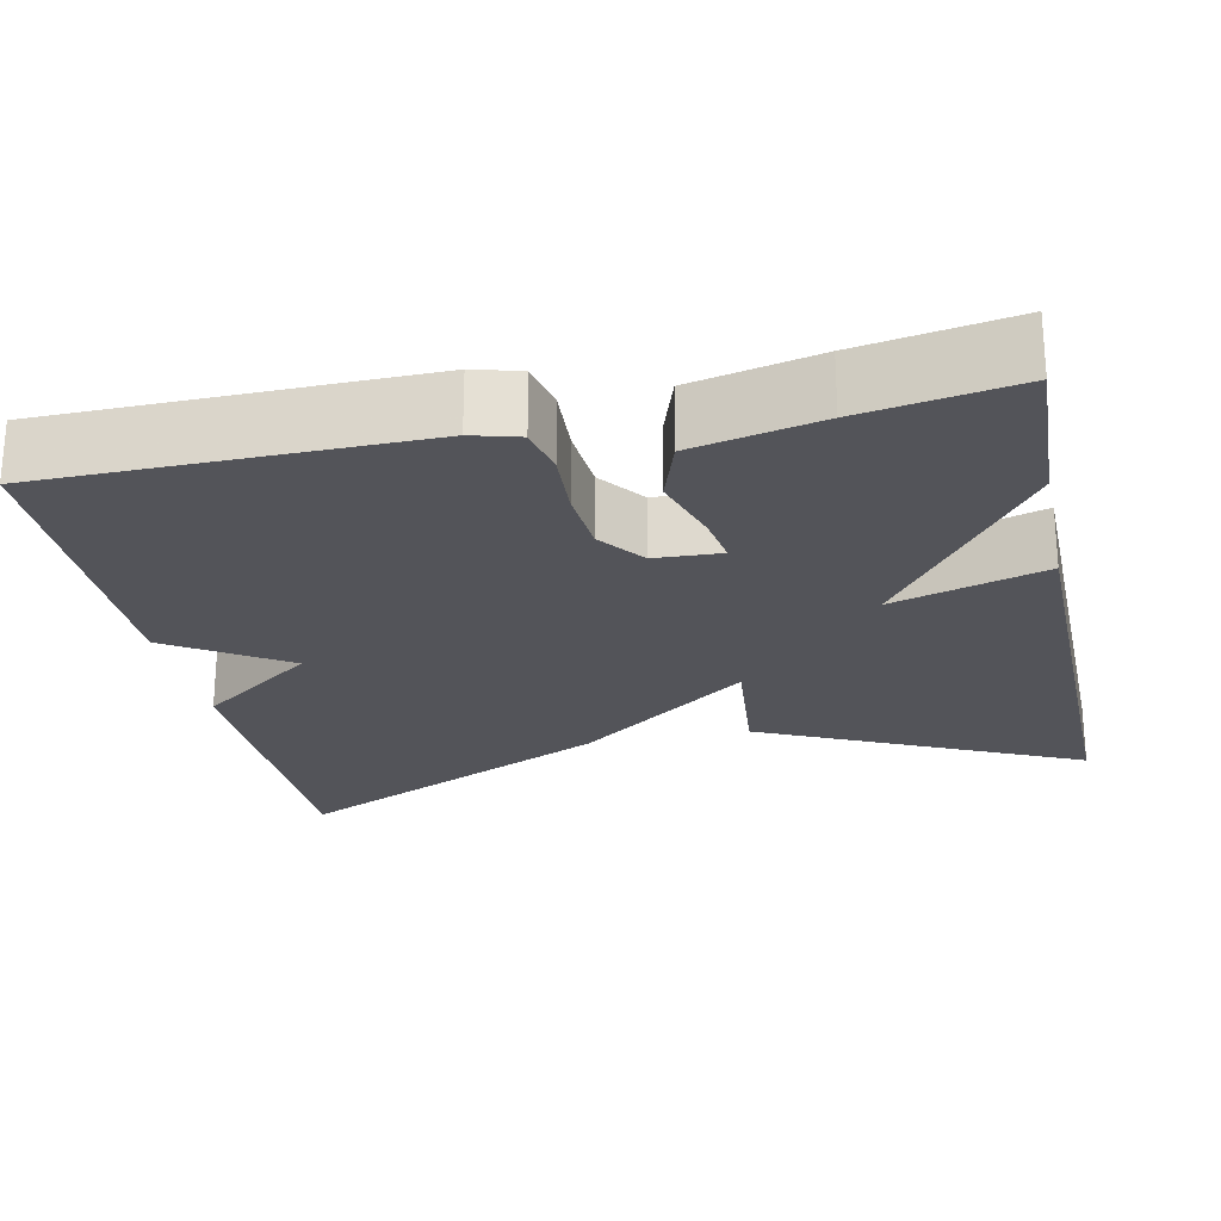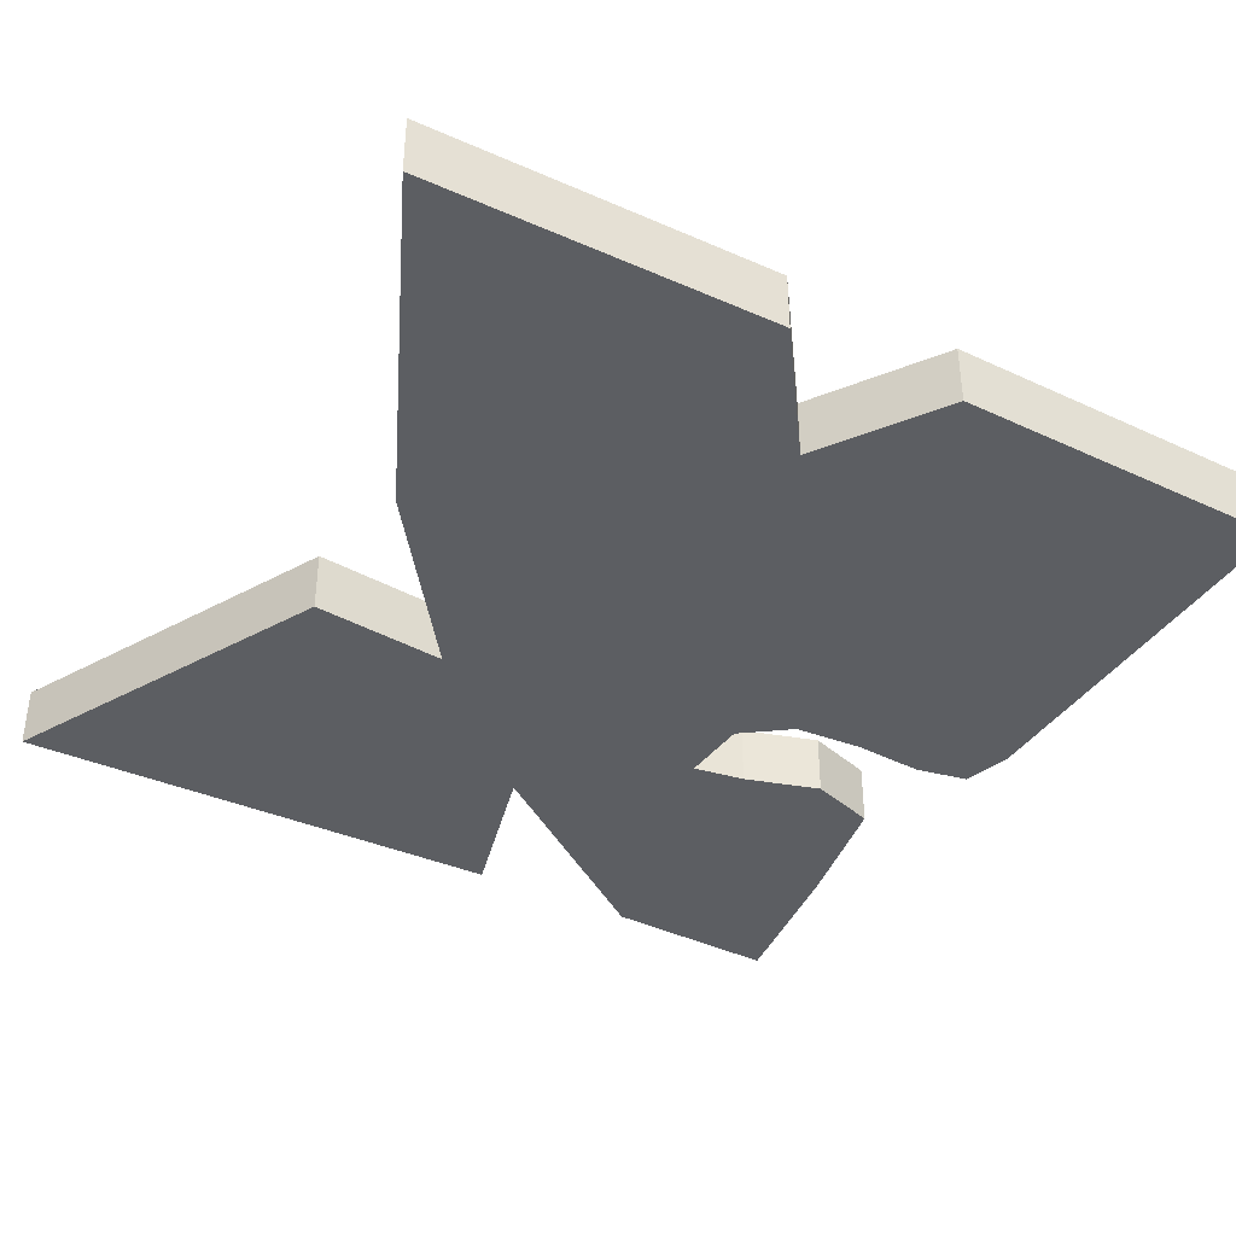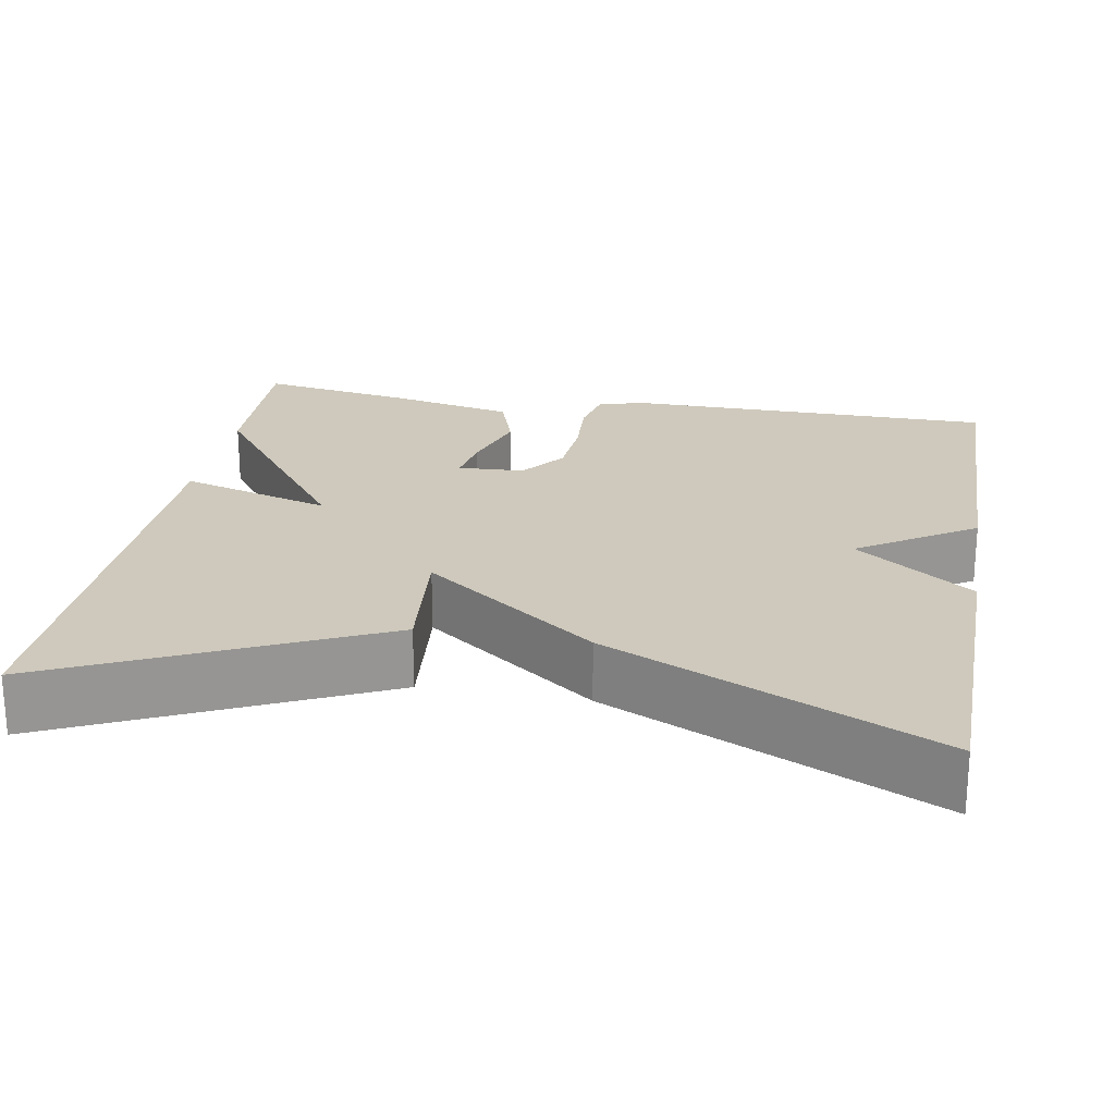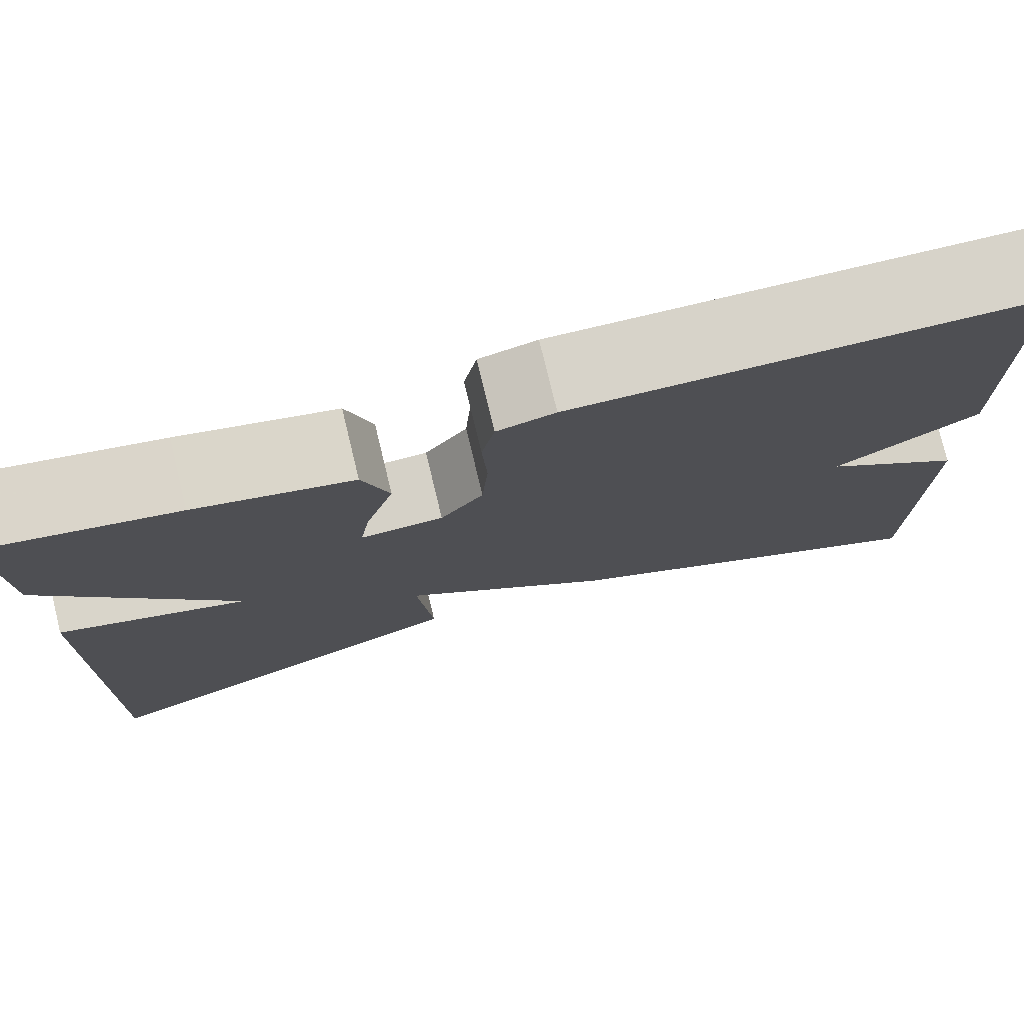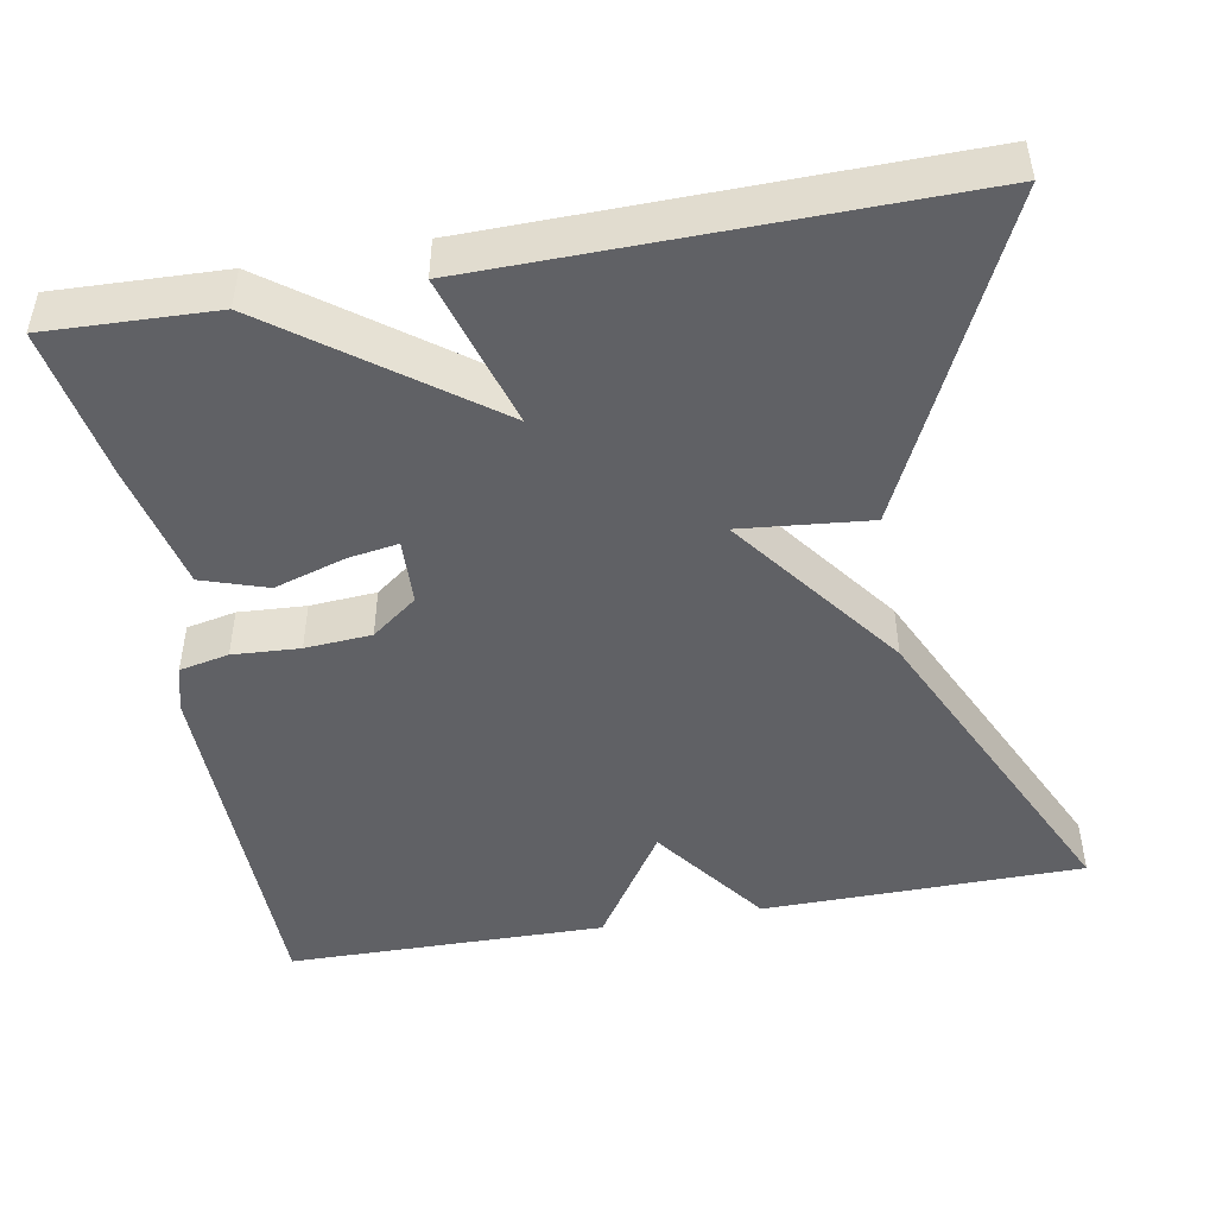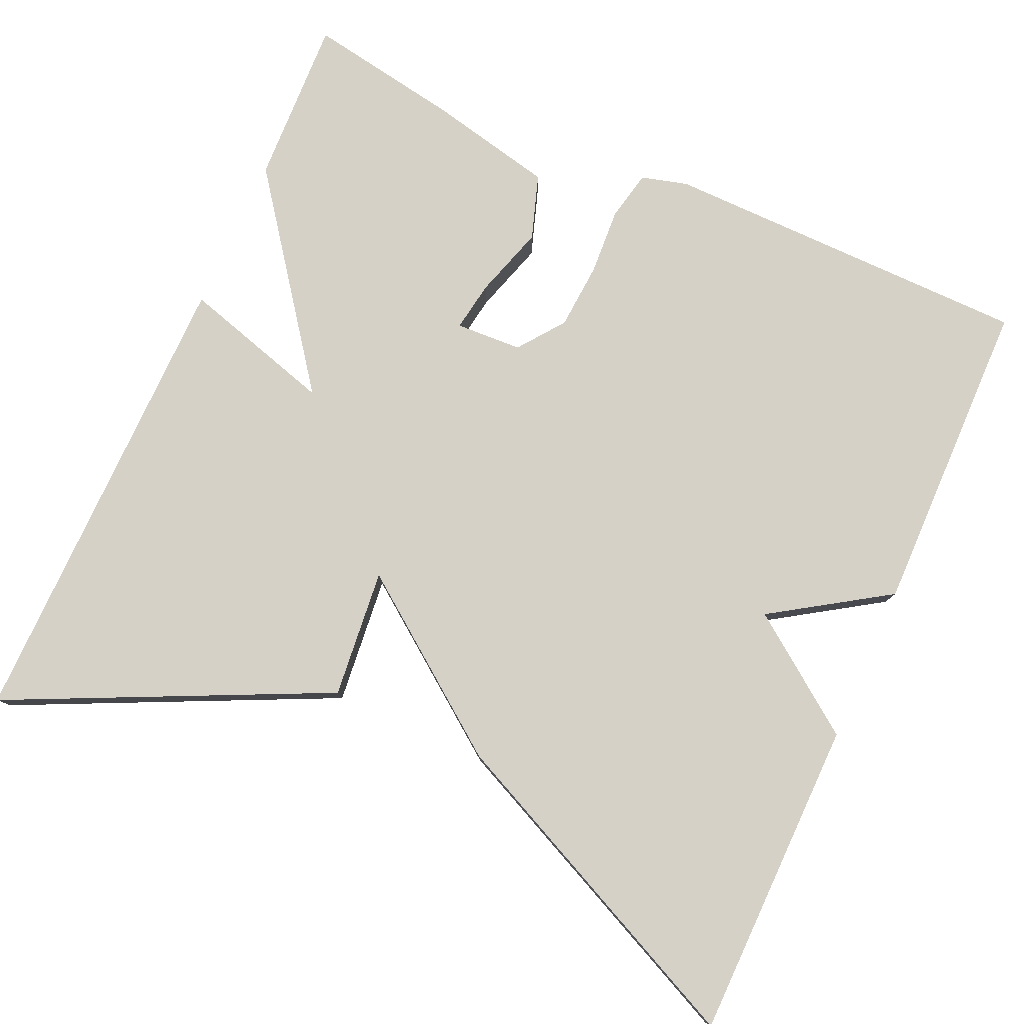
<metadata>
{"format":"obj","ext":"obj","renderer":"f3d","projection":"perspective","resolution":1024,"background":"white","views":[{"elev":-23.7,"azim":12.0,"up":"+Y"},{"elev":-38.0,"azim":-119.8,"up":"+Y"},{"elev":22.4,"azim":-170.0,"up":"+Y"},{"elev":76.8,"azim":166.4,"up":"+Z"},{"elev":-47.2,"azim":100.3,"up":"+Y"},{"elev":79.2,"azim":-155.9,"up":"+Y"}]}
</metadata>
<code>
v 0.5 0.07 0.5
v 0.492 0.07 0.291
v 0.302 0.07 0.035
v 0.492 0.07 0.091
v 0.5 0.07 -0.5
v 0.103 0.07 -0.312
v 0.119 0.07 -0.151
v -0.097 0.07 -0.312
v -0.5 0.07 -0.5
v -0.505 0.07 -0.099
v -0.36 0.07 0.007
v -0.505 0.07 0.101
v -0.5 0.07 0.5
v -0.036 0.07 0.505
v 0.022 0.07 0.489
v 0.035 0.07 0.427
v 0.03 0.07 0.343
v 0.036 0.07 0.26
v 0.079 0.07 0.203
v 0.162 0.07 0.199
v 0.152 0.07 0.261
v 0.124 0.07 0.351
v 0.151 0.07 0.432
v 0.309 0.07 0.467
v 0.5 0 0.5
v 0.492 0 0.291
v 0.302 0 0.035
v 0.492 0 0.091
v 0.5 0 -0.5
v 0.103 0 -0.312
v 0.119 0 -0.151
v -0.097 0 -0.312
v -0.5 0 -0.5
v -0.505 0 -0.099
v -0.36 0 0.007
v -0.505 0 0.101
v -0.5 0 0.5
v -0.036 0 0.505
v 0.022 0 0.489
v 0.035 0 0.427
v 0.03 0 0.343
v 0.036 0 0.26
v 0.079 0 0.203
v 0.162 0 0.199
v 0.152 0 0.261
v 0.124 0 0.351
v 0.151 0 0.432
v 0.309 0 0.467
f 1 2 3
f 24 1 3
f 23 24 3
f 22 23 3
f 21 22 3
f 20 21 3
f 19 20 3
f 15 16 17
f 14 15 17
f 13 14 17
f 12 13 17
f 11 12 17
f 11 17 18
f 11 18 19
f 10 11 19
f 9 10 19
f 8 9 19
f 7 8 19
f 5 6 7
f 4 5 7
f 3 4 7
f 3 7 19
f 27 26 25
f 27 25 48
f 27 48 47
f 27 47 46
f 27 46 45
f 27 45 44
f 27 44 43
f 41 40 39
f 41 39 38
f 41 38 37
f 41 37 36
f 41 36 35
f 42 41 35
f 43 42 35
f 43 35 34
f 43 34 33
f 43 33 32
f 43 32 31
f 31 30 29
f 31 29 28
f 31 28 27
f 43 31 27
f 1 25 26 2
f 2 26 27 3
f 3 27 28 4
f 4 28 29 5
f 5 29 30 6
f 6 30 31 7
f 7 31 32 8
f 8 32 33 9
f 9 33 34 10
f 10 34 35 11
f 11 35 36 12
f 12 36 37 13
f 13 37 38 14
f 14 38 39 15
f 15 39 40 16
f 16 40 41 17
f 17 41 42 18
f 18 42 43 19
f 19 43 44 20
f 20 44 45 21
f 21 45 46 22
f 22 46 47 23
f 23 47 48 24
f 24 48 25 1

</code>
